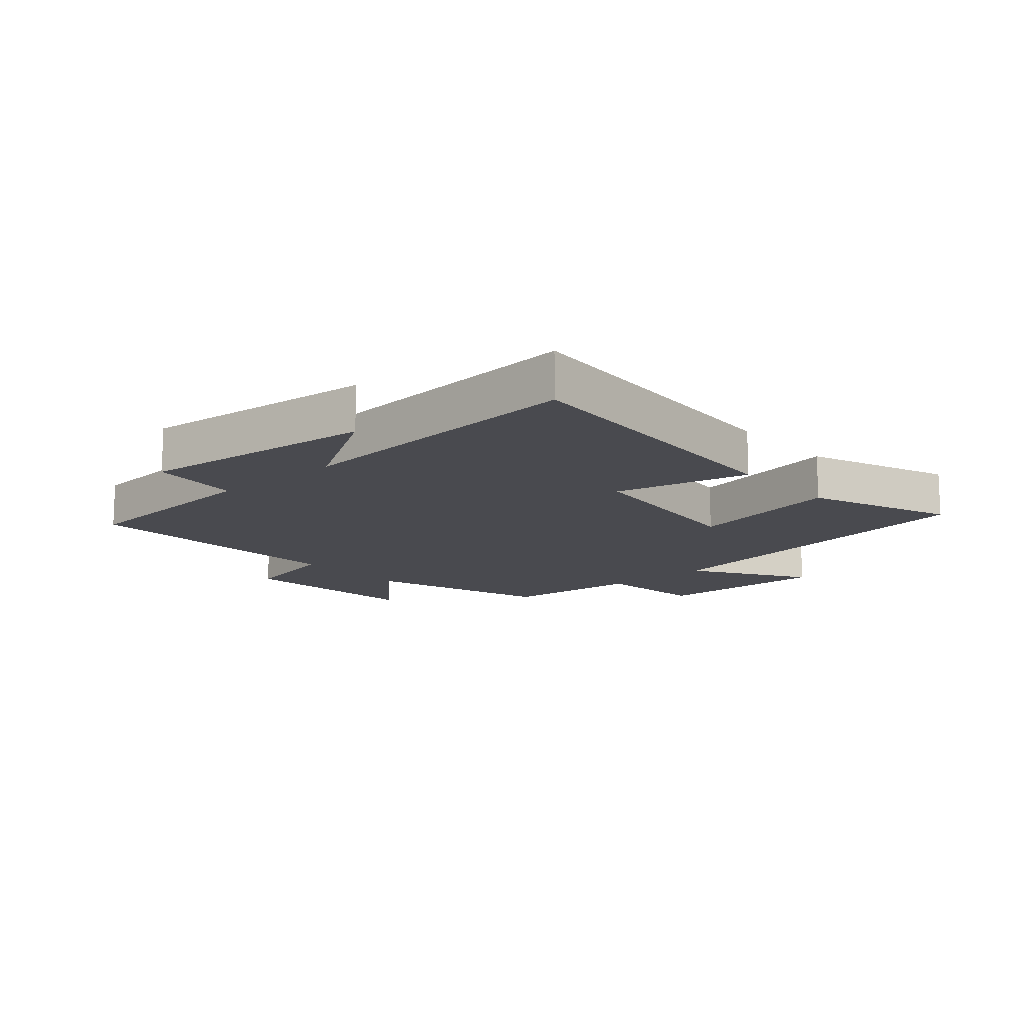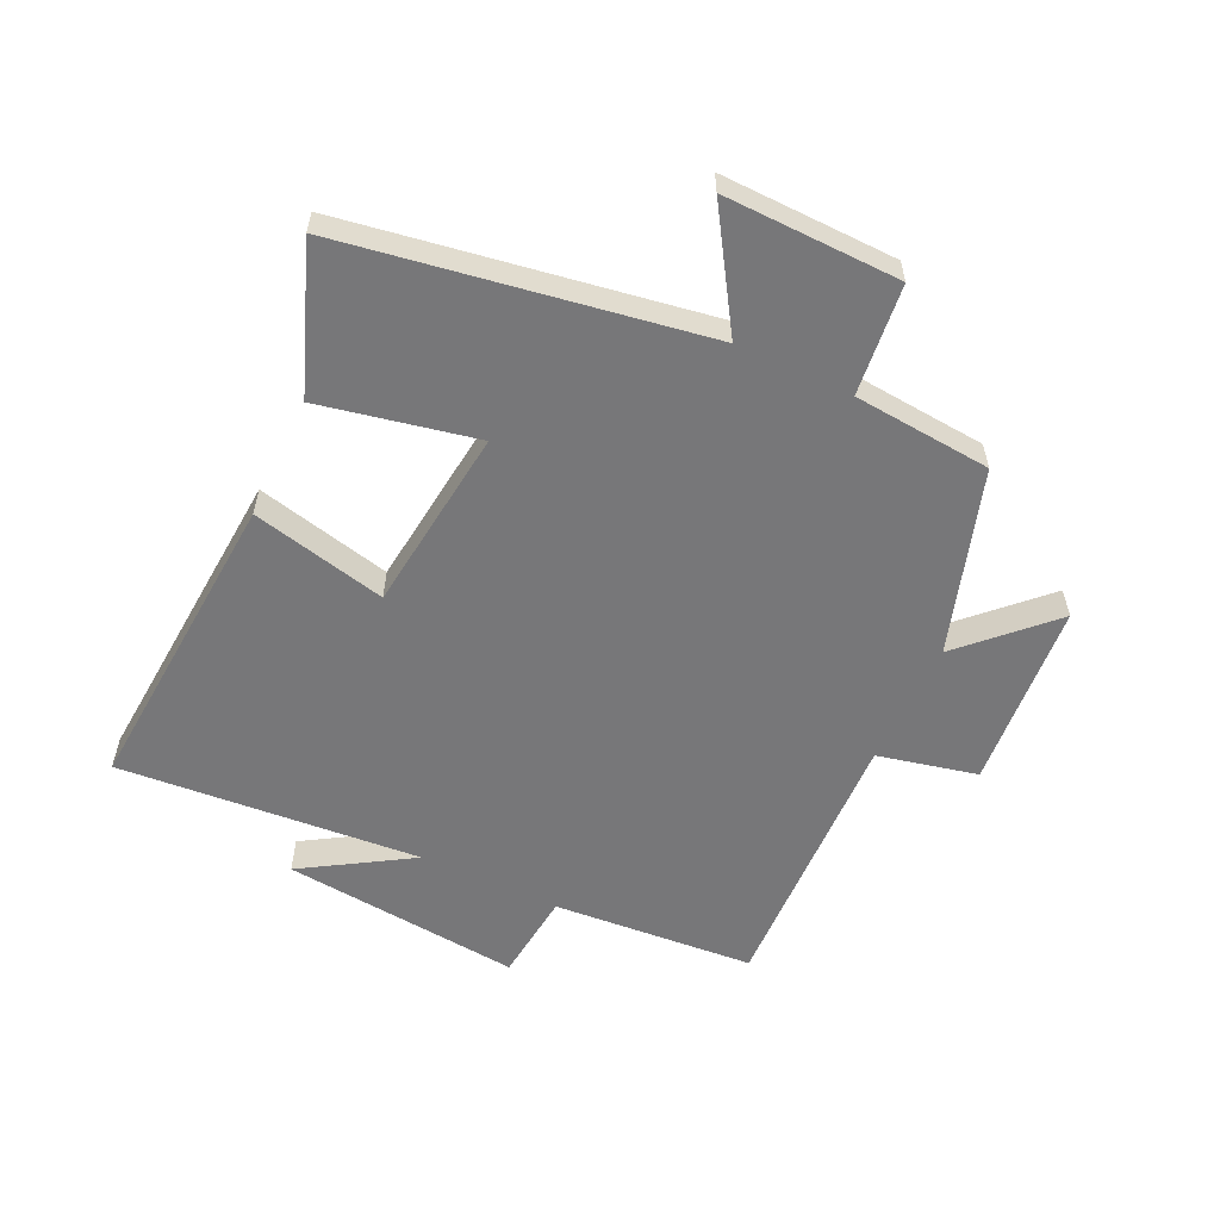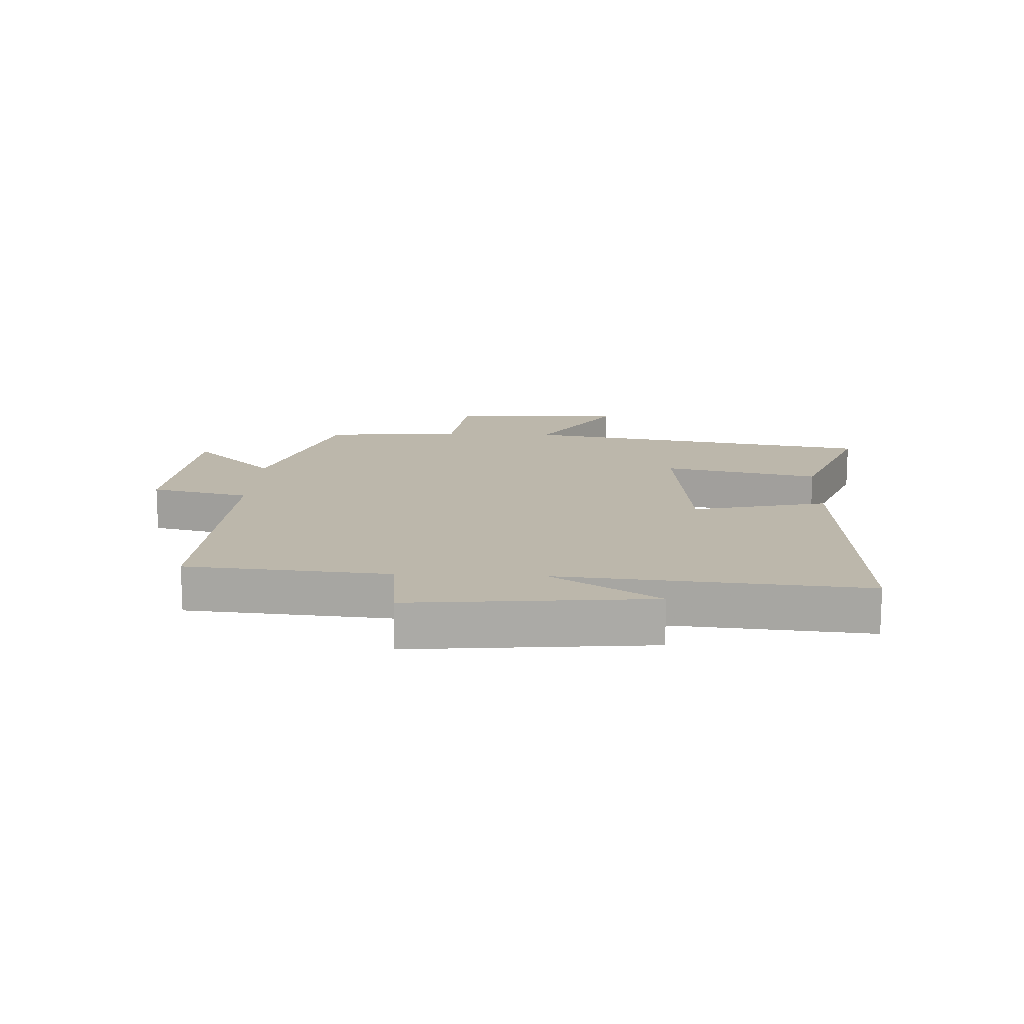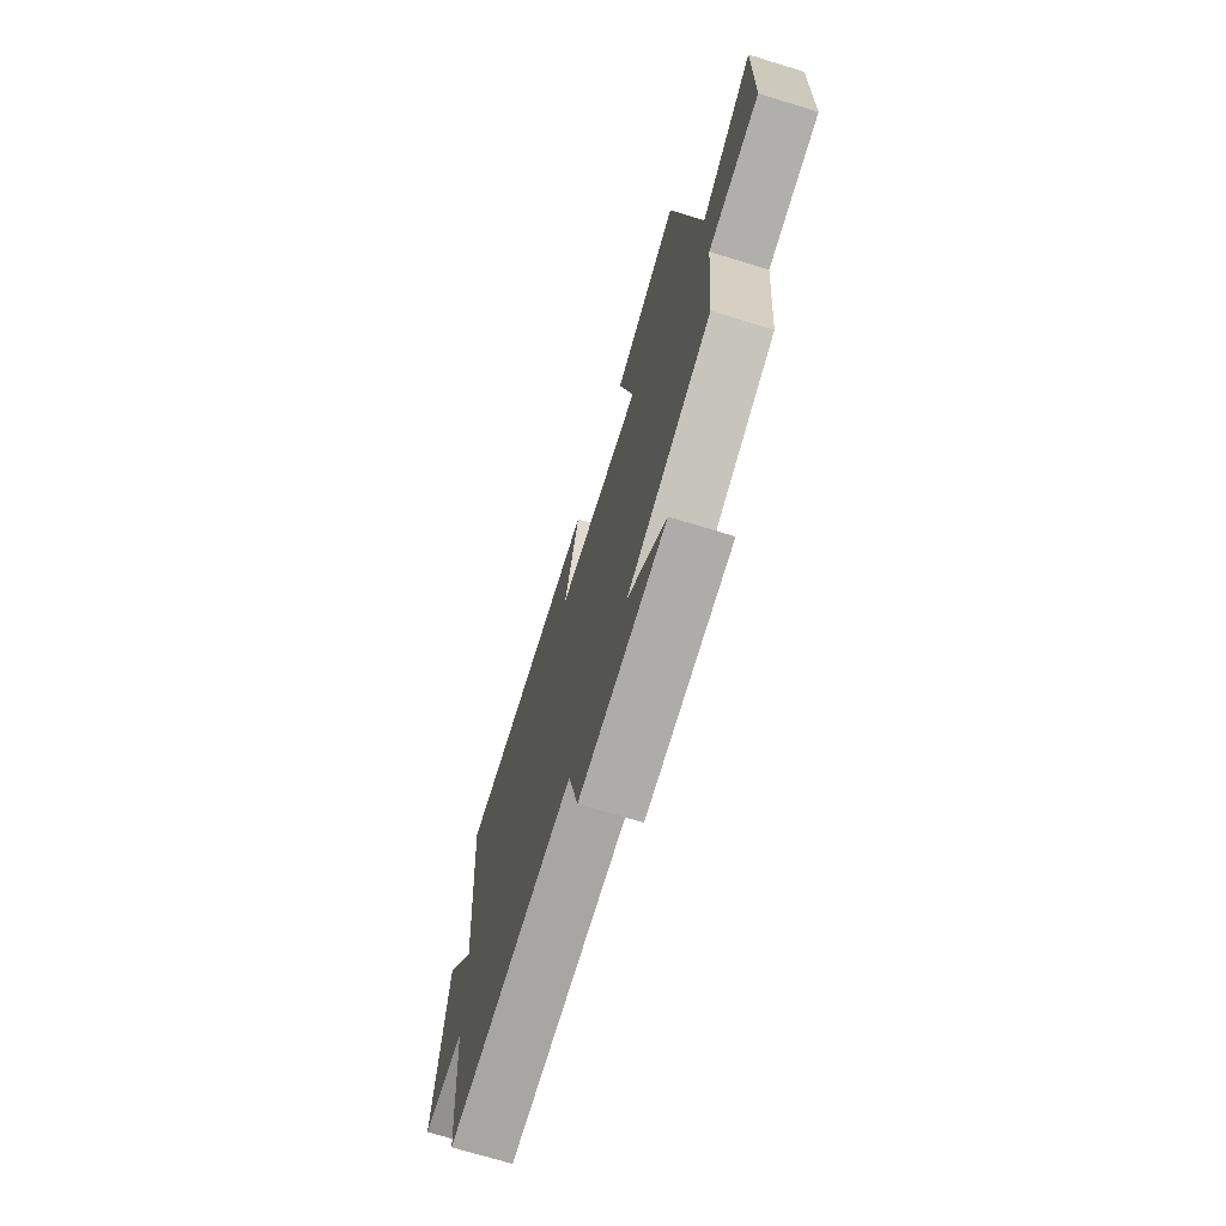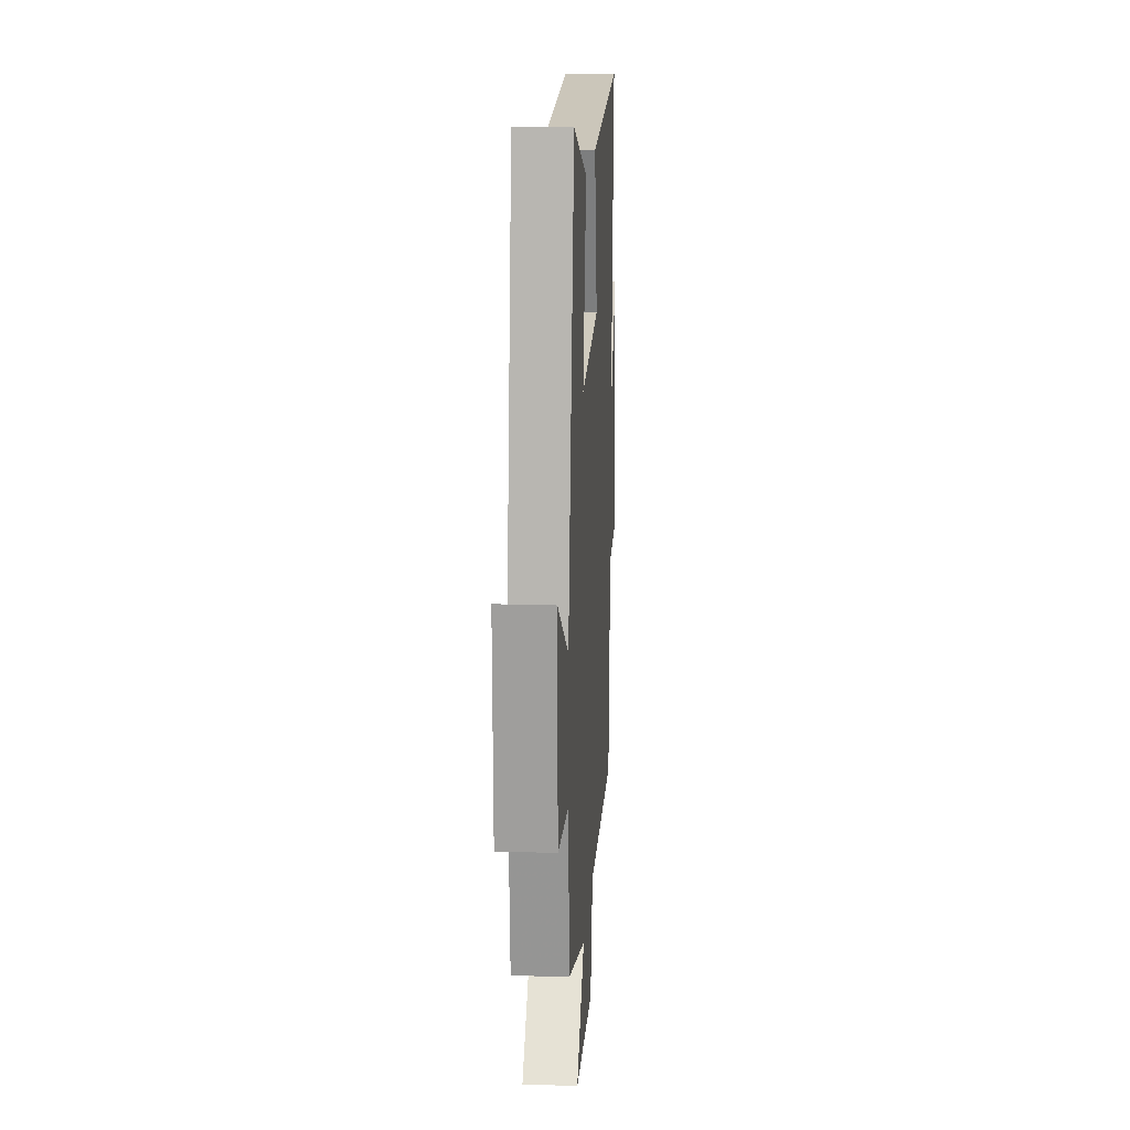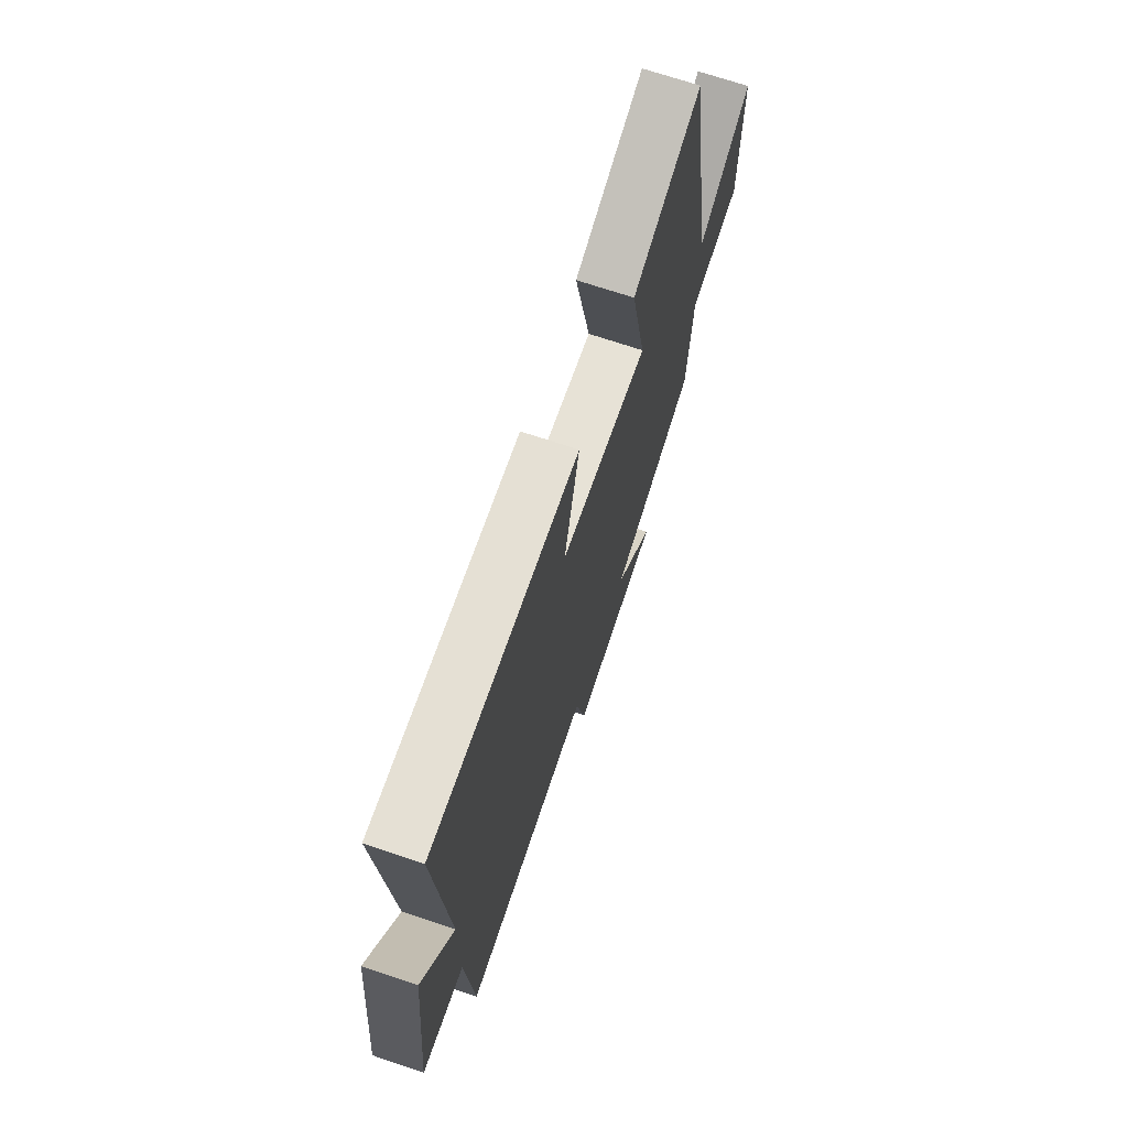
<metadata>
{"format":"obj","ext":"obj","renderer":"f3d","projection":"perspective","resolution":1024,"background":"white","views":[{"elev":-13.6,"azim":-48.6,"up":"+Y"},{"elev":-57.2,"azim":64.6,"up":"+Y"},{"elev":14.4,"azim":-87.2,"up":"+Y"},{"elev":-71.9,"azim":73.0,"up":"+Z"},{"elev":17.2,"azim":93.7,"up":"+Z"},{"elev":70.0,"azim":-71.4,"up":"+Z"}]}
</metadata>
<code>
v 0.403 0.07 0.59
v 0.5 0.07 0.008
v 0.686 0.07 0.126
v 0.68 0.07 -0.16
v 0.5 0.07 -0.18
v 0.481 0.07 -0.405
v 0.183 0.07 -0.5
v 0.318 0.07 -0.636
v 0.012 0.07 -0.662
v -0.025 0.07 -0.5
v -0.474 0.07 -0.517
v -0.5 0.07 -0.188
v -0.647 0.07 -0.173
v -0.609 0.07 0.217
v -0.5 0.07 0.042
v -0.54 0.07 0.535
v -0.031 0.07 0.5
v -0.082 0.07 0.28
v 0.22 0.07 0.246
v 0.167 0.07 0.5
v 0.403 0 0.59
v 0.5 0 0.008
v 0.686 0 0.126
v 0.68 0 -0.16
v 0.5 0 -0.18
v 0.481 0 -0.405
v 0.183 0 -0.5
v 0.318 0 -0.636
v 0.012 0 -0.662
v -0.025 0 -0.5
v -0.474 0 -0.517
v -0.5 0 -0.188
v -0.647 0 -0.173
v -0.609 0 0.217
v -0.5 0 0.042
v -0.54 0 0.535
v -0.031 0 0.5
v -0.082 0 0.28
v 0.22 0 0.246
v 0.167 0 0.5
f 19 20 1 2
f 18 19 2
f 15 16 17 18
f 15 18 2
f 12 13 14 15
f 12 15 2
f 11 12 2
f 10 11 2
f 7 8 9 10
f 7 10 2
f 6 7 2
f 5 6 2
f 2 3 4 5
f 22 21 40 39
f 22 39 38
f 38 37 36 35
f 22 38 35
f 35 34 33 32
f 22 35 32
f 22 32 31
f 22 31 30
f 30 29 28 27
f 22 30 27
f 22 27 26
f 22 26 25
f 25 24 23 22
f 1 21 22 2
f 2 22 23 3
f 3 23 24 4
f 4 24 25 5
f 5 25 26 6
f 6 26 27 7
f 7 27 28 8
f 8 28 29 9
f 9 29 30 10
f 10 30 31 11
f 11 31 32 12
f 12 32 33 13
f 13 33 34 14
f 14 34 35 15
f 15 35 36 16
f 16 36 37 17
f 17 37 38 18
f 18 38 39 19
f 19 39 40 20
f 20 40 21 1

</code>
